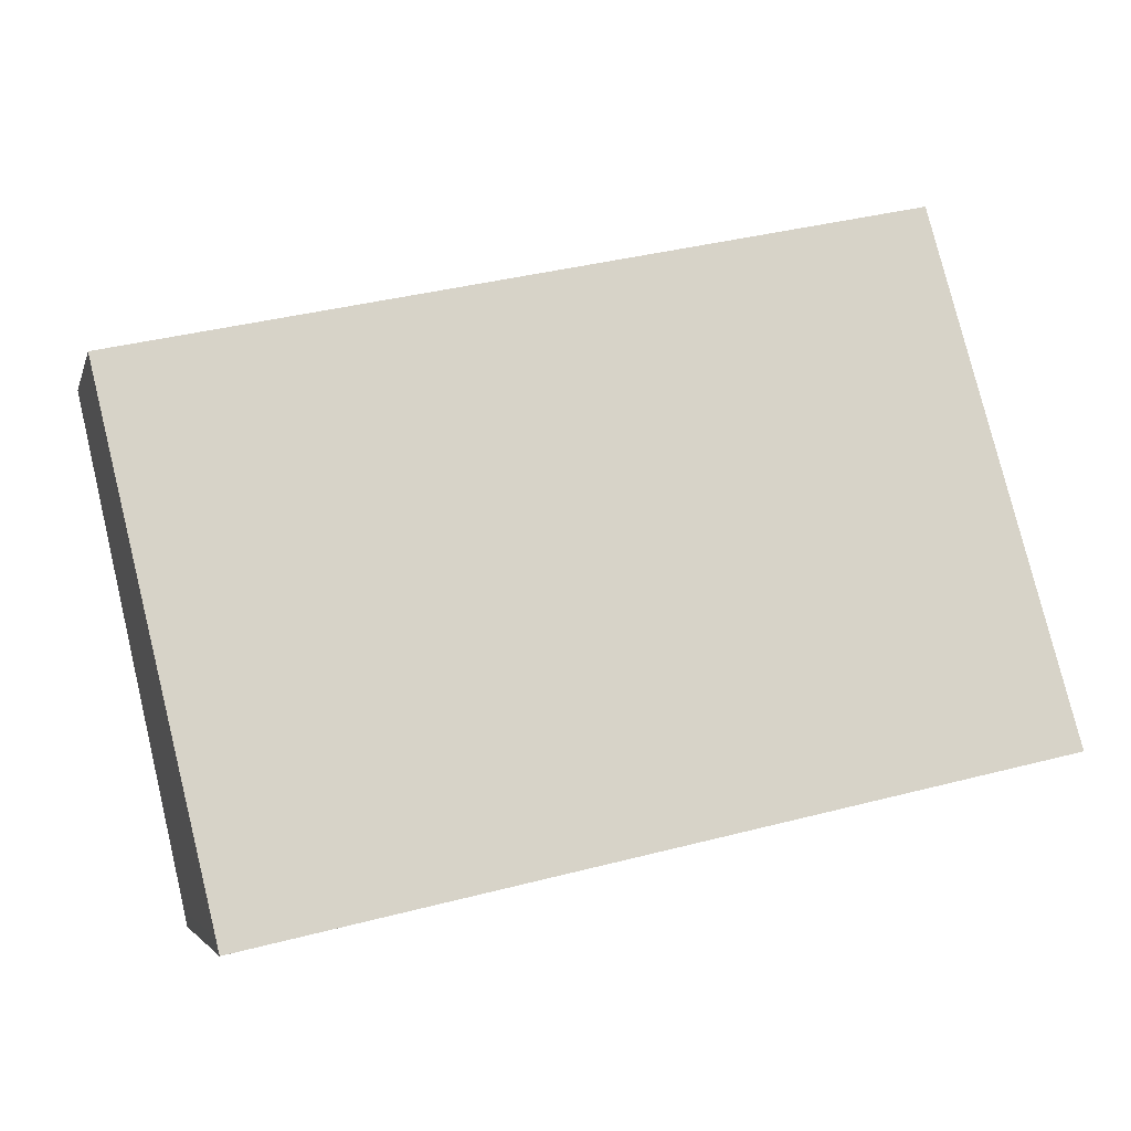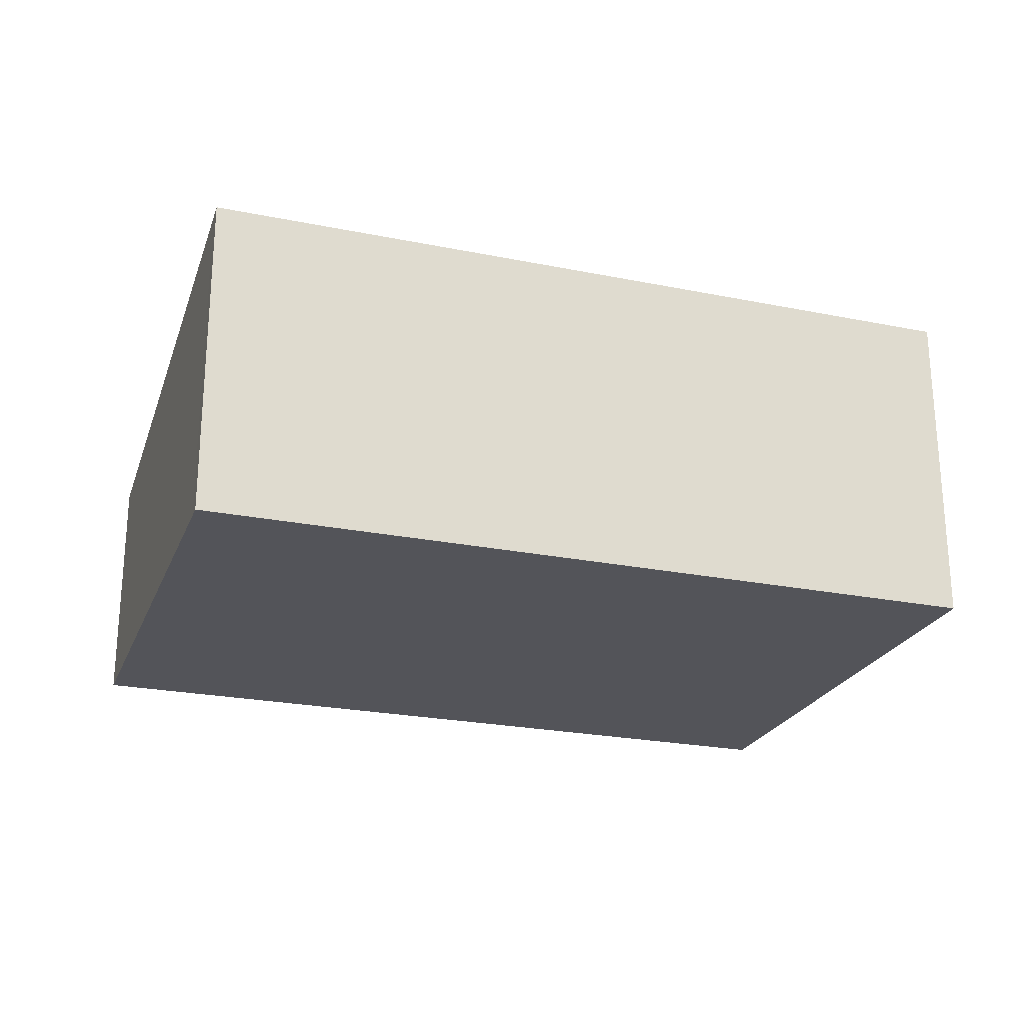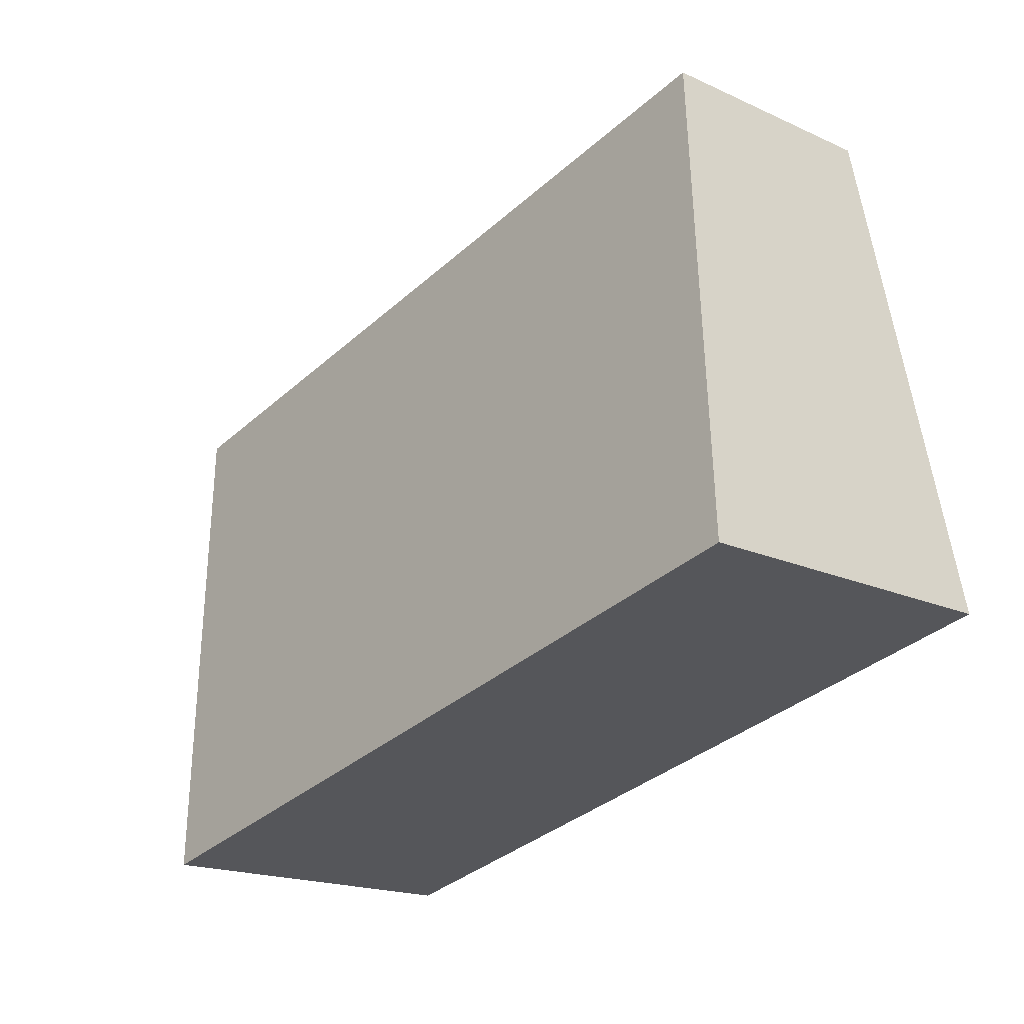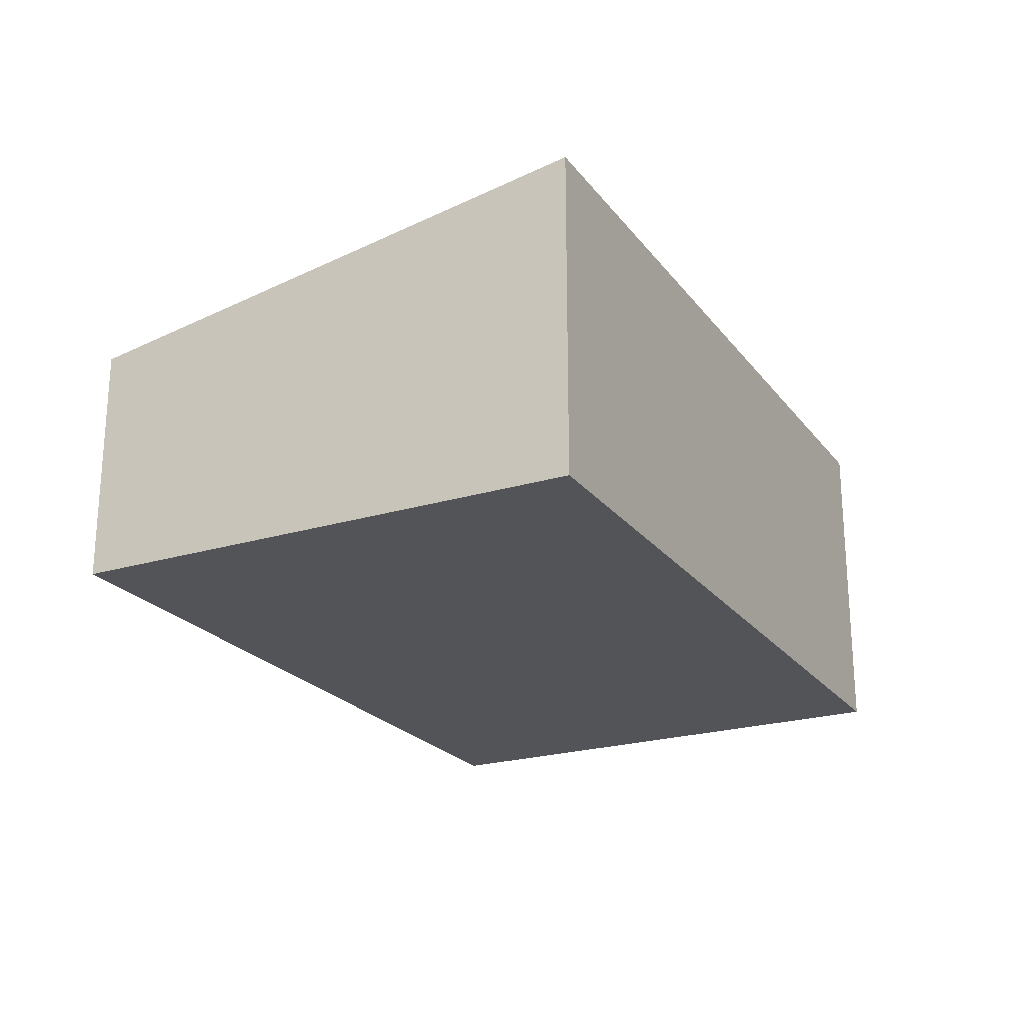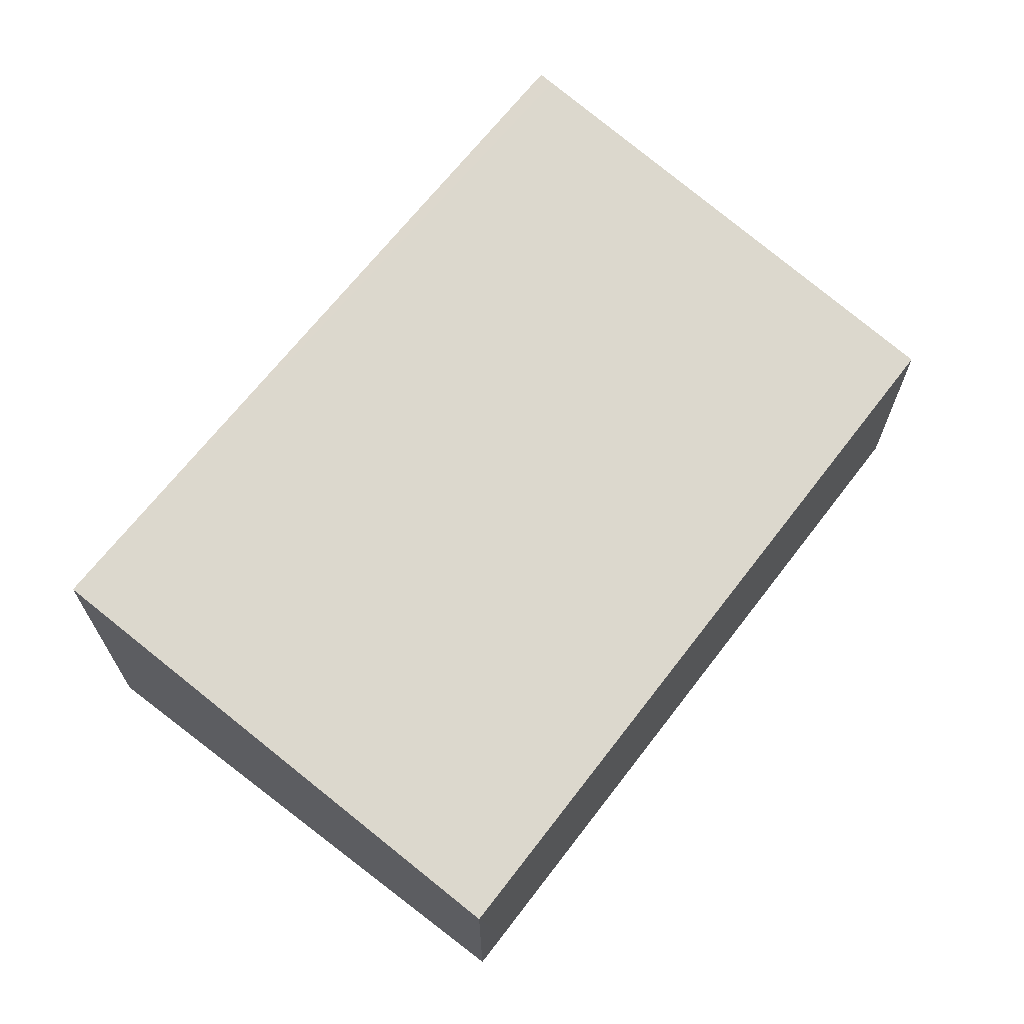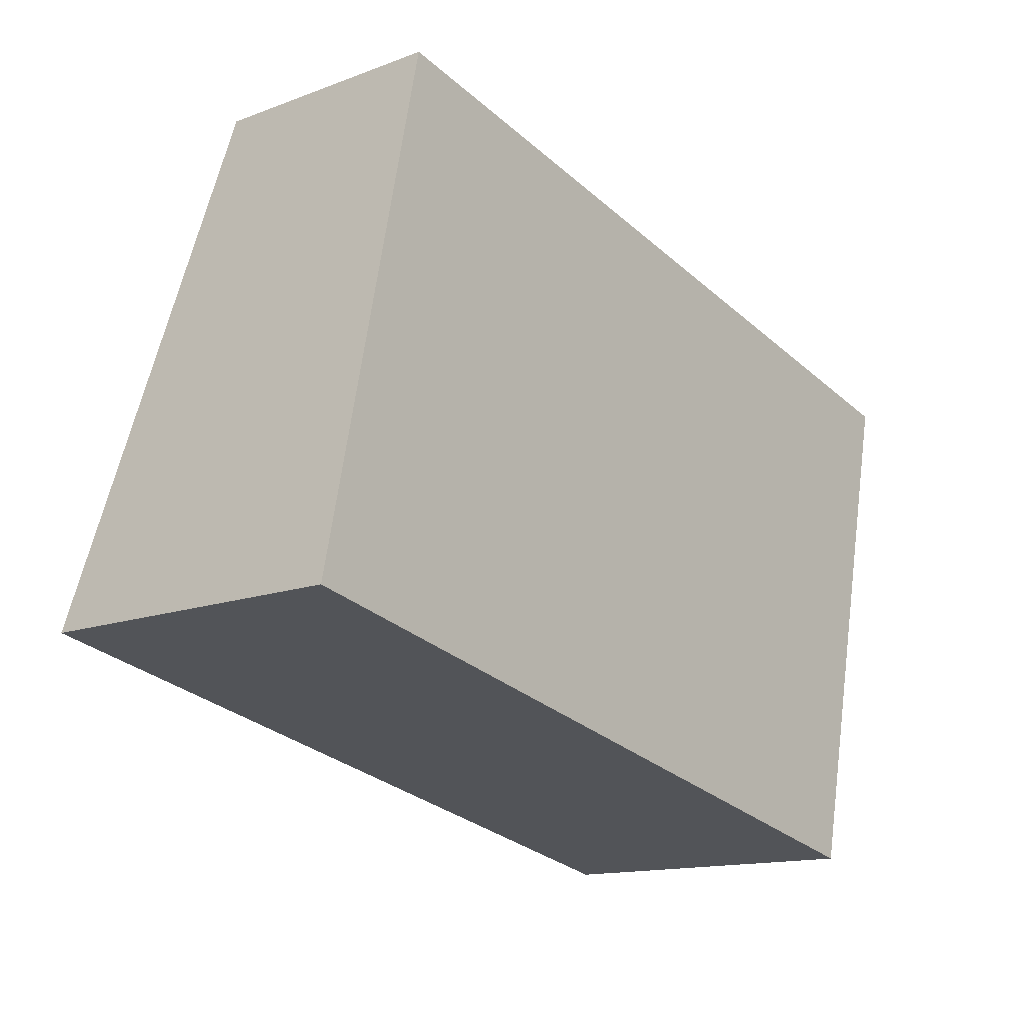
<metadata>
{"format":"obj","ext":"obj","renderer":"f3d","projection":"perspective","resolution":1024,"background":"white","views":[{"elev":-4.2,"azim":166.5,"up":"+Z"},{"elev":-23.9,"azim":173.6,"up":"+Y"},{"elev":-18.4,"azim":-131.2,"up":"+Z"},{"elev":-22.8,"azim":129.6,"up":"+Y"},{"elev":67.2,"azim":-40.3,"up":"+Y"},{"elev":-14.1,"azim":-50.5,"up":"+Z"}]}
</metadata>
<code>
v  0 2.685 1.644e-16
v  6.38 2.664 -1.251
v  6.354 2.685 -1.375
v  7.257 1.955 2.831
v  1.212 1.955 4.139
v  0.909 1.955 4.204
v  7.257 -1.733e-16 2.831
v  6.38 7.66e-17 -1.251
v  6.354 8.419e-17 -1.375
v  0 0 0
v  0.909 -2.574e-16 4.204
v  1.212 -2.534e-16 4.139
g defaultobject
f 1 2 3
f 2 1 4
f 4 1 5
f 5 1 6
f 7 2 4
f 2 7 8
f 2 8 3
f 3 8 9
f 9 1 3
f 1 9 10
f 10 6 1
f 6 10 11
f 5 7 4
f 7 5 6
f 7 6 12
f 12 6 11
f 8 10 9
f 10 8 7
f 10 7 12
f 10 12 11

</code>
